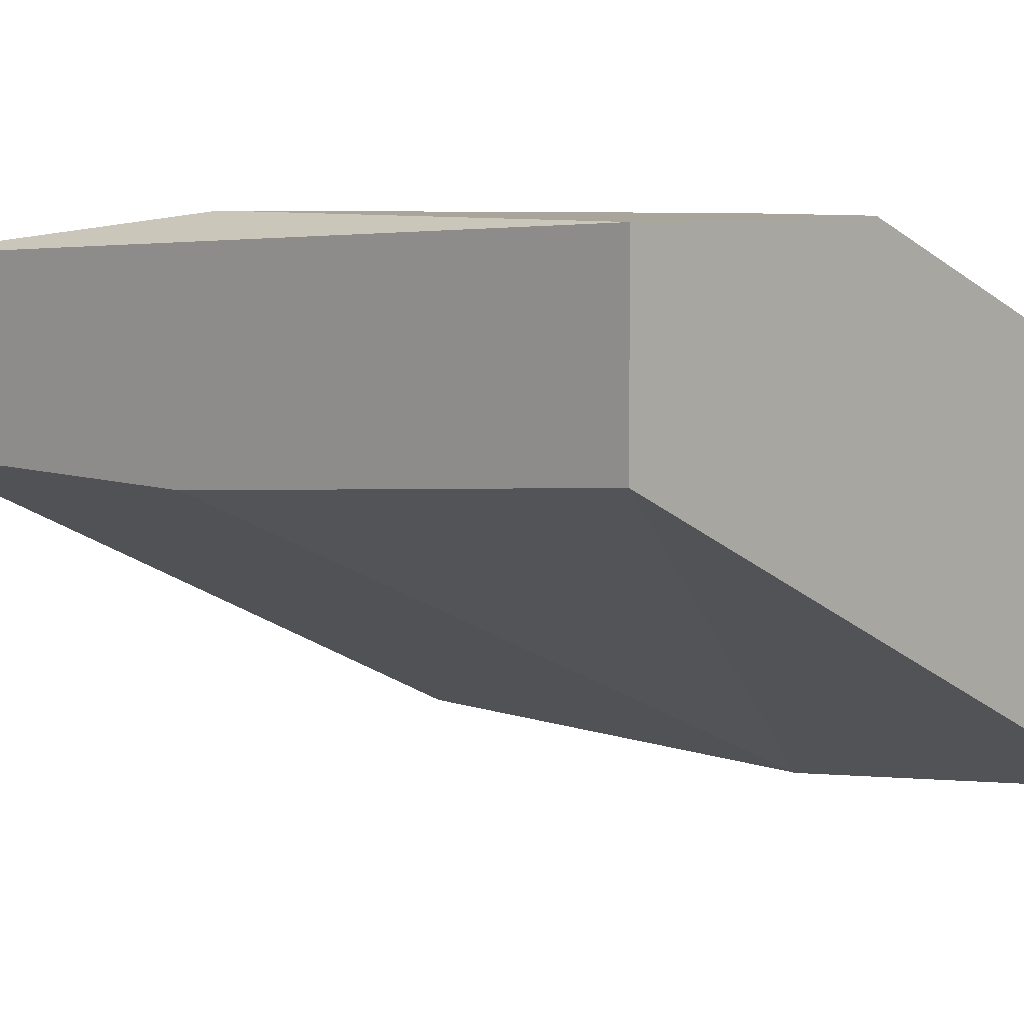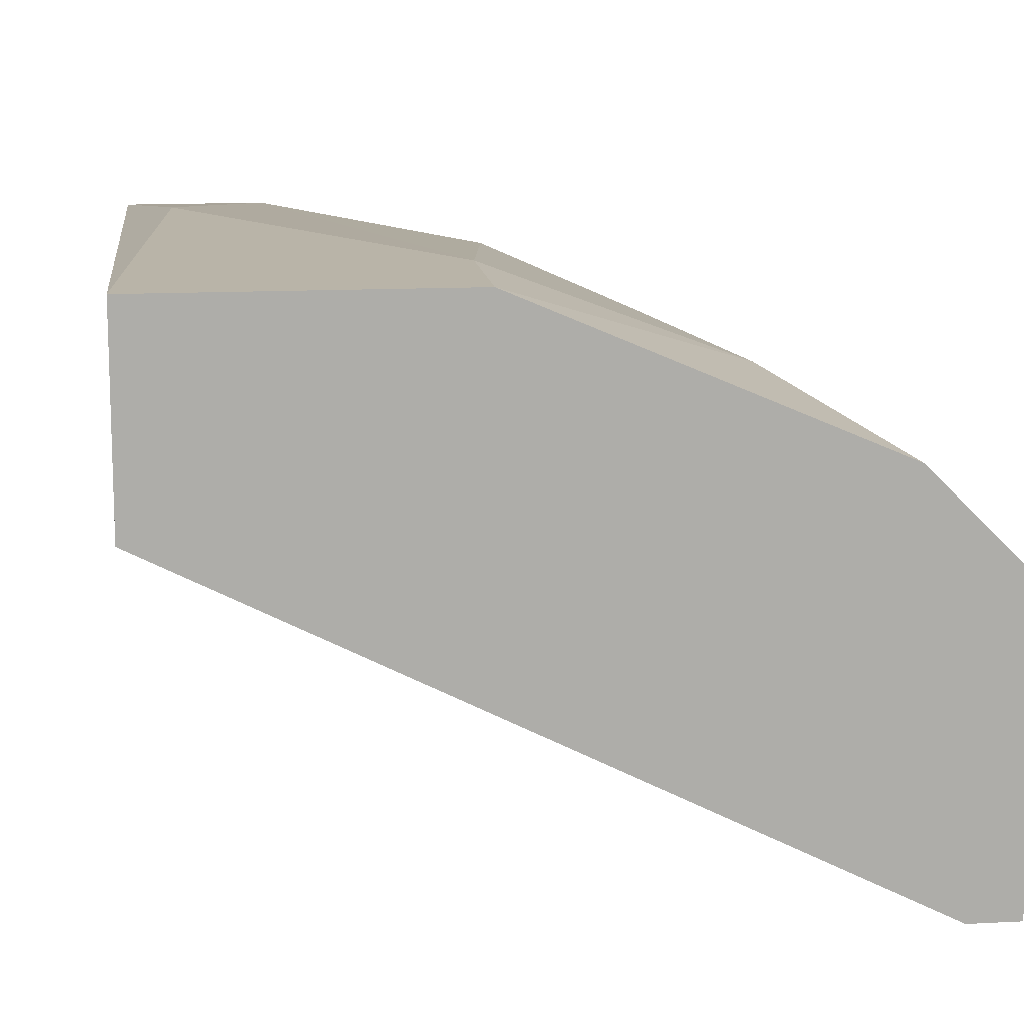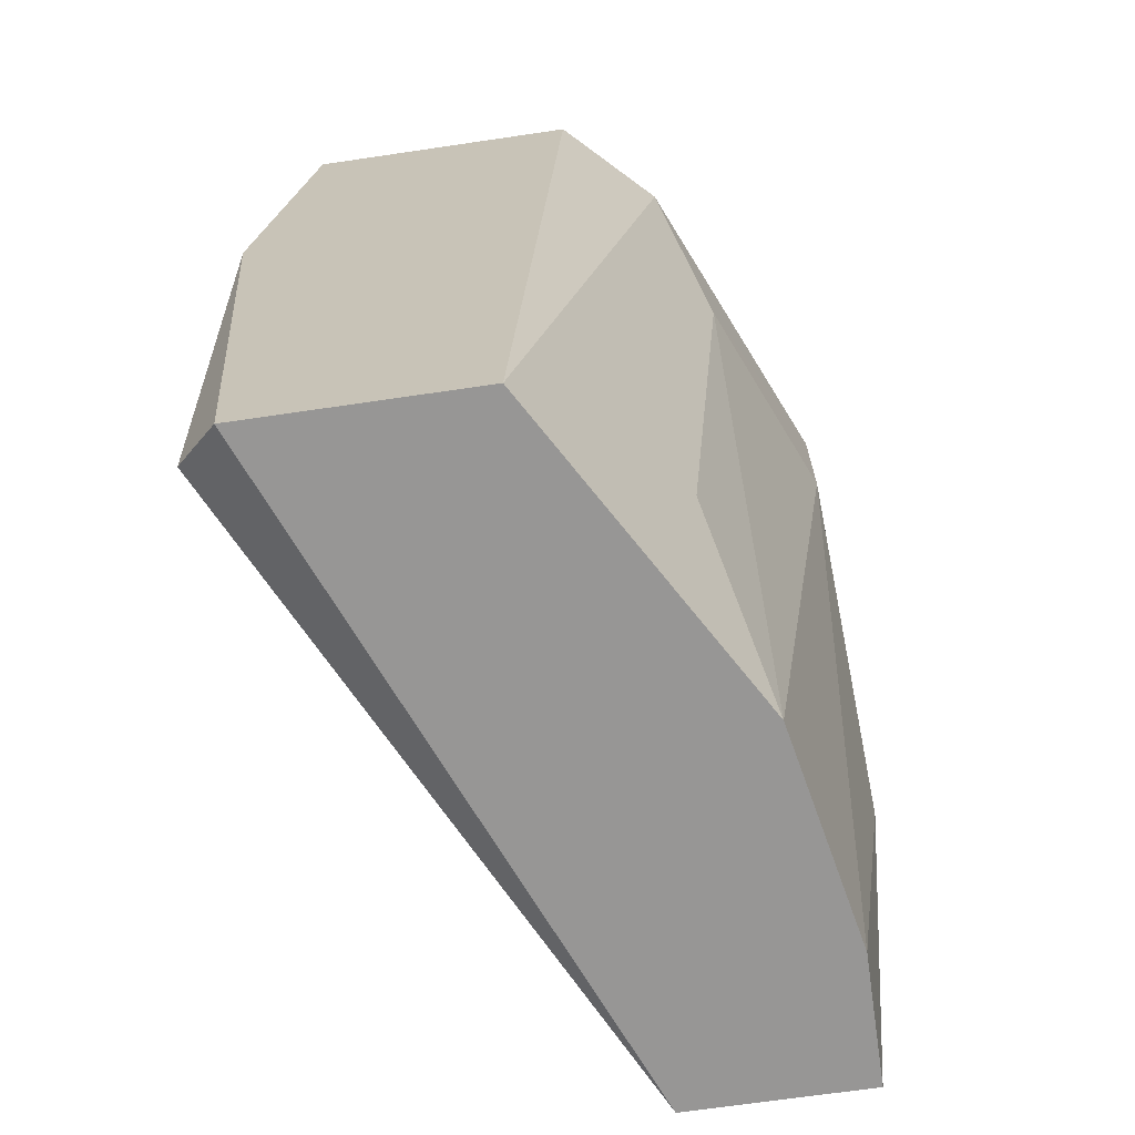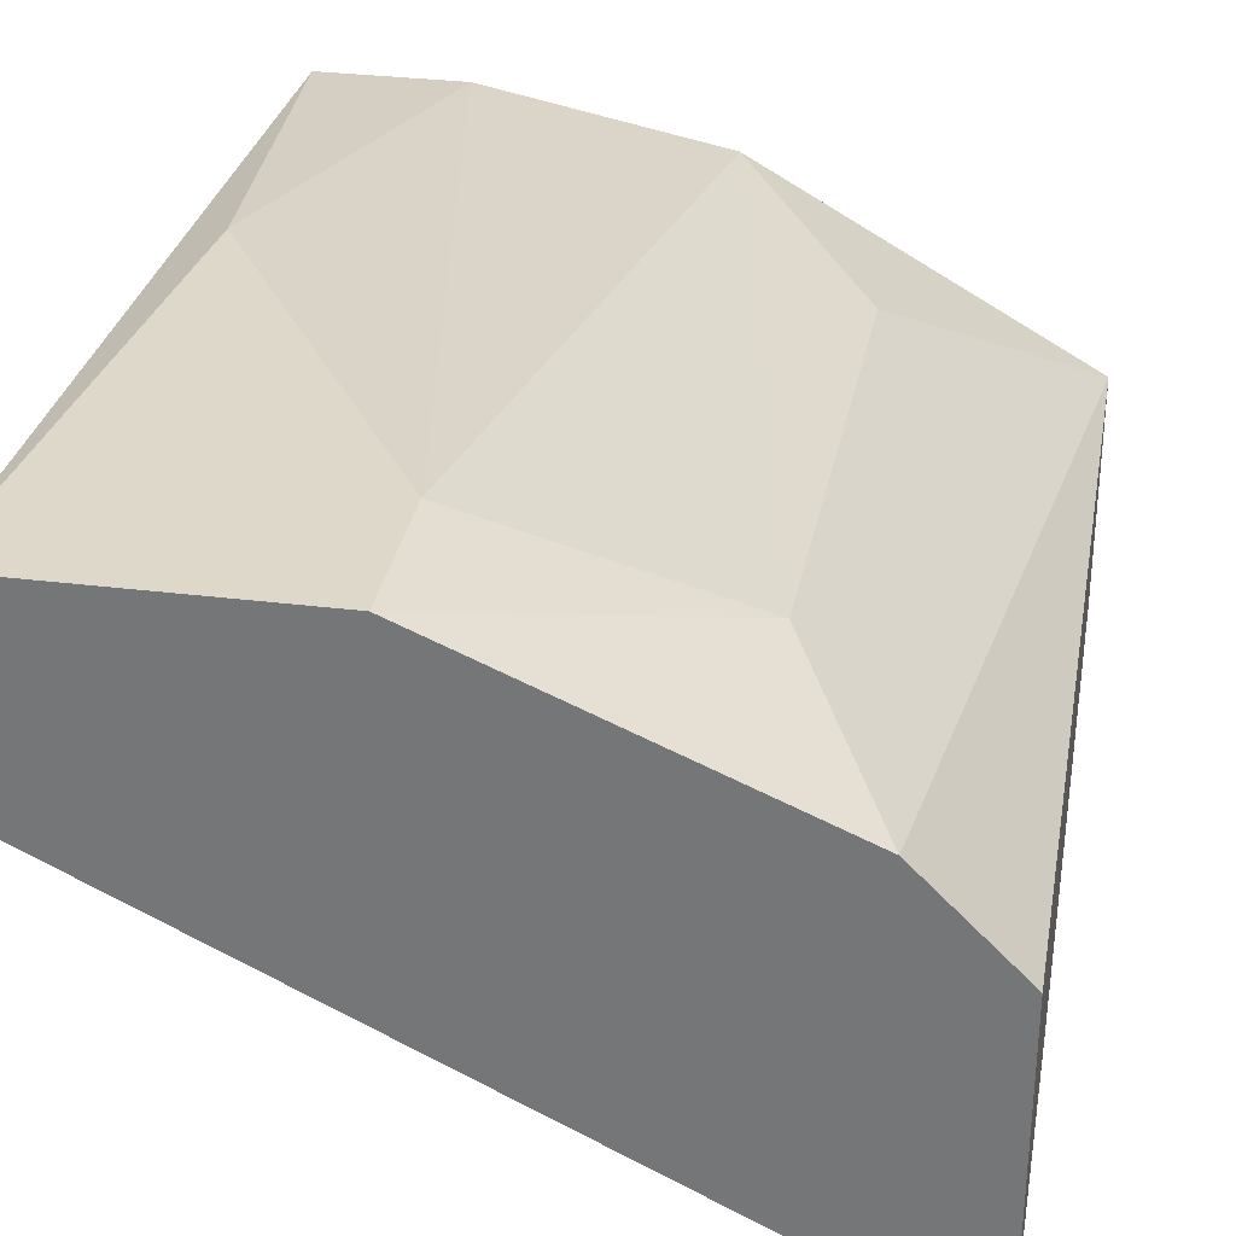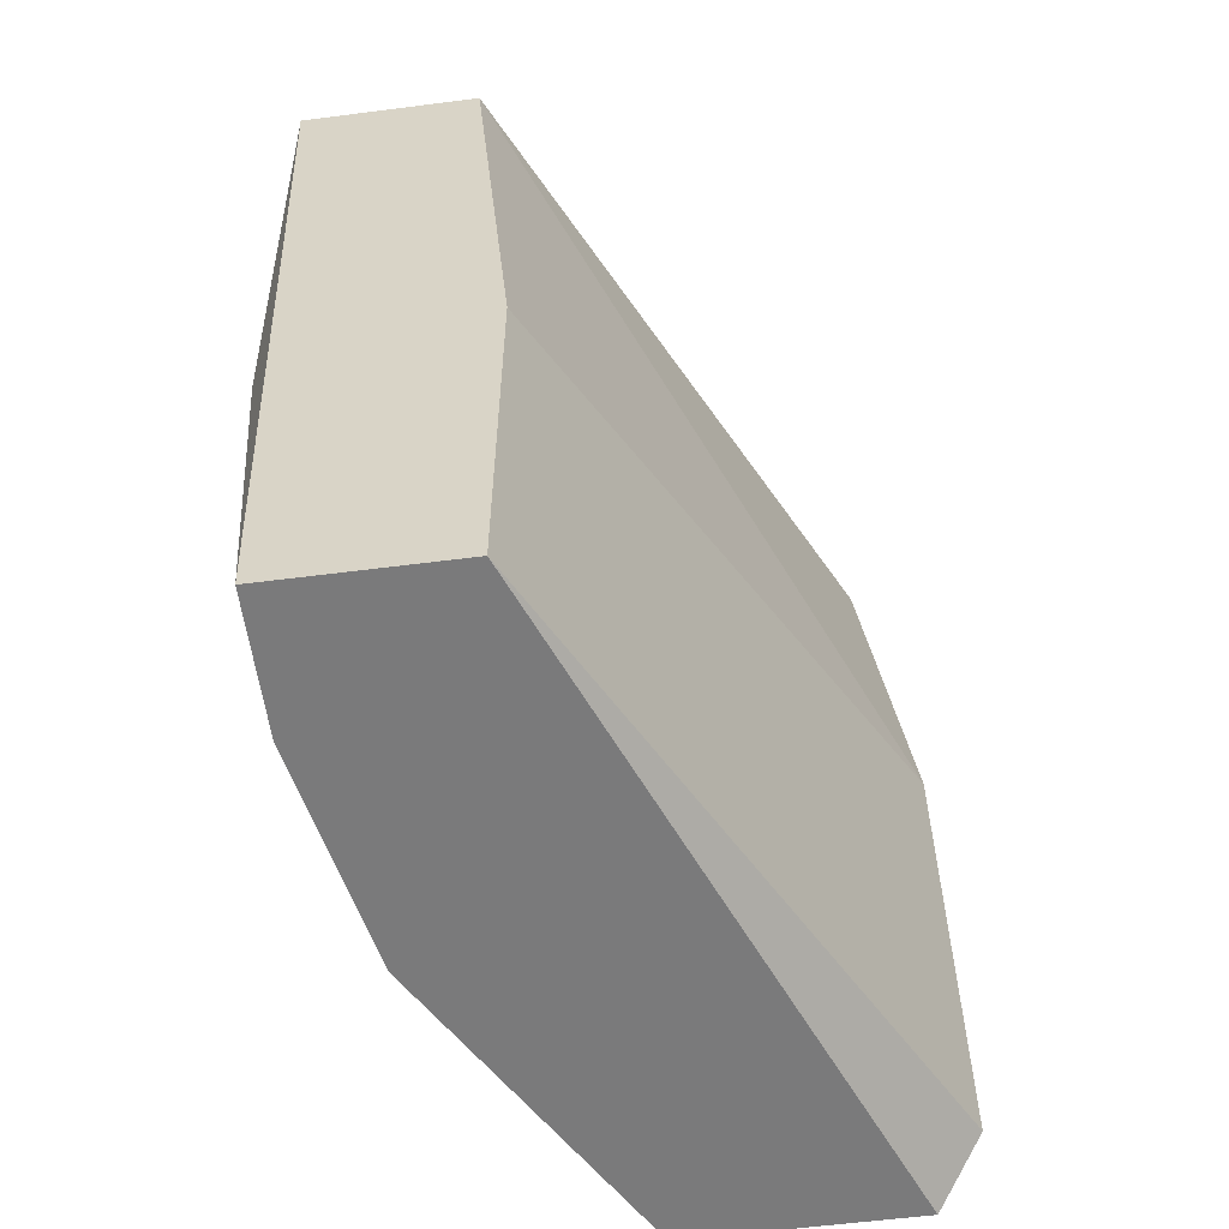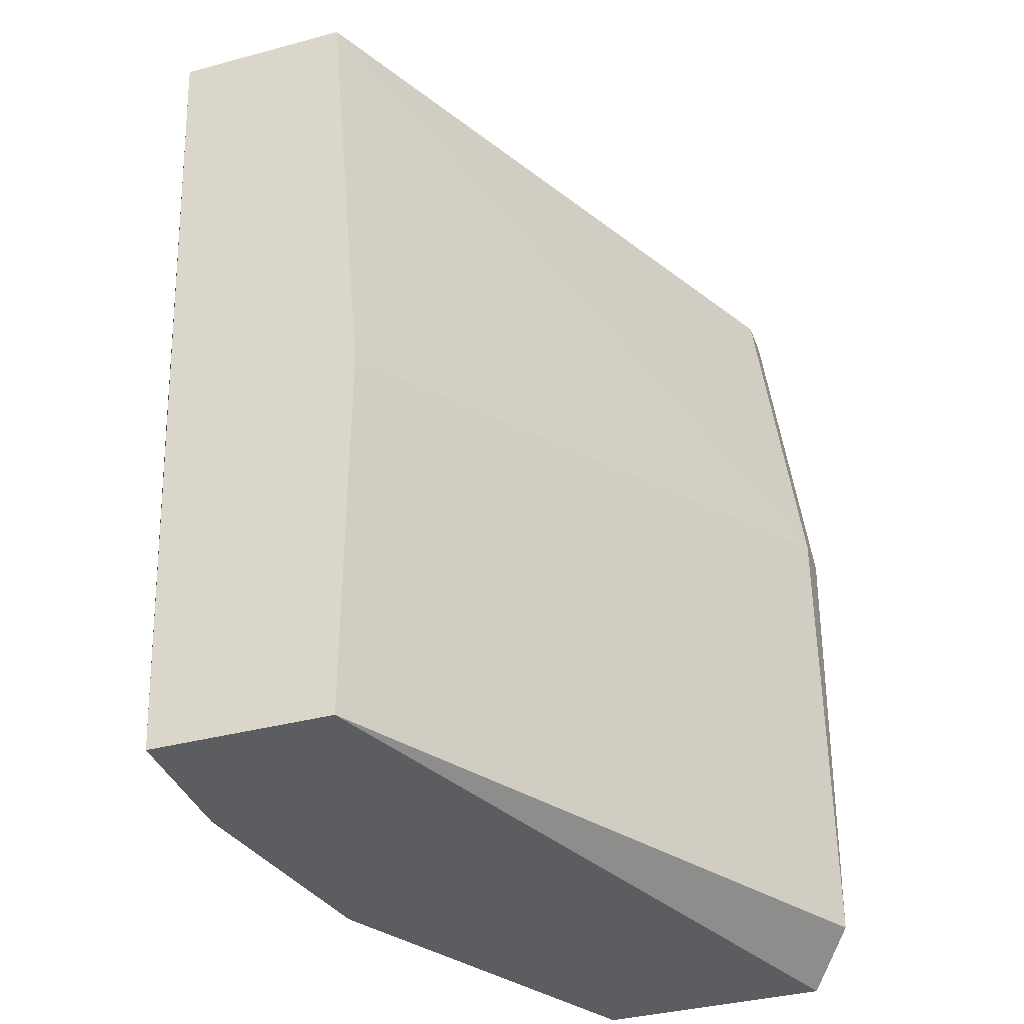
<metadata>
{"format":"obj","ext":"obj","renderer":"f3d","projection":"perspective","resolution":1024,"background":"white","views":[{"elev":7.5,"azim":-45.0,"up":"+Y"},{"elev":13.3,"azim":-7.0,"up":"+Y"},{"elev":-68.0,"azim":98.4,"up":"+Z"},{"elev":31.6,"azim":10.0,"up":"+Y"},{"elev":-58.1,"azim":-82.4,"up":"+Z"},{"elev":-37.2,"azim":-71.0,"up":"+Z"}]}
</metadata>
<code>
v 0.01378 0.01323 0.001265
v 0.01378 0.01323 -0.009087
v 0.01378 0.01417 0.008796
v 0.000605 0.01981 -0.001556
v 0.000605 0.01981 -0.01003
v 0.000605 0.02452 0.008796
v 0.000605 0.02075 0.008796
v 0.000605 0.02358 -0.01003
v 0.008134 0.02264 -0.01003
v 0.006255 0.02452 0.005971
v 0.006255 0.02452 0.008796
v 0.01096 0.0217 -0.006263
v 0.01096 0.02264 0.005029
v 0.01472 0.01323 0.001265
v 0.01472 0.01981 0.008796
v 0.01472 0.01887 -0.01003
v 0.01472 0.01417 -0.01003
v 0.01472 0.01417 0.008796
v 0.01284 0.0217 0.008796
v 0.001548 0.02452 -0.001556
v 0.00343 0.02358 -0.01003
f 2 17 14
f 15 18 16
f 18 15 7
f 7 15 11
f 8 16 5
f 7 8 5
f 16 8 9
f 8 7 6
f 7 11 6
f 5 2 1
f 16 18 17
f 5 16 17
f 2 5 17
f 7 5 4
f 1 7 4
f 5 1 4
f 8 6 20
f 6 11 20
f 15 16 19
f 11 15 19
f 13 11 19
f 18 7 3
f 1 18 3
f 7 1 3
f 11 13 10
f 13 9 10
f 20 11 10
f 20 10 21
f 9 8 21
f 8 20 21
f 10 9 21
f 16 9 12
f 9 13 12
f 19 16 12
f 13 19 12
f 18 1 14
f 1 2 14
f 17 18 14

</code>
